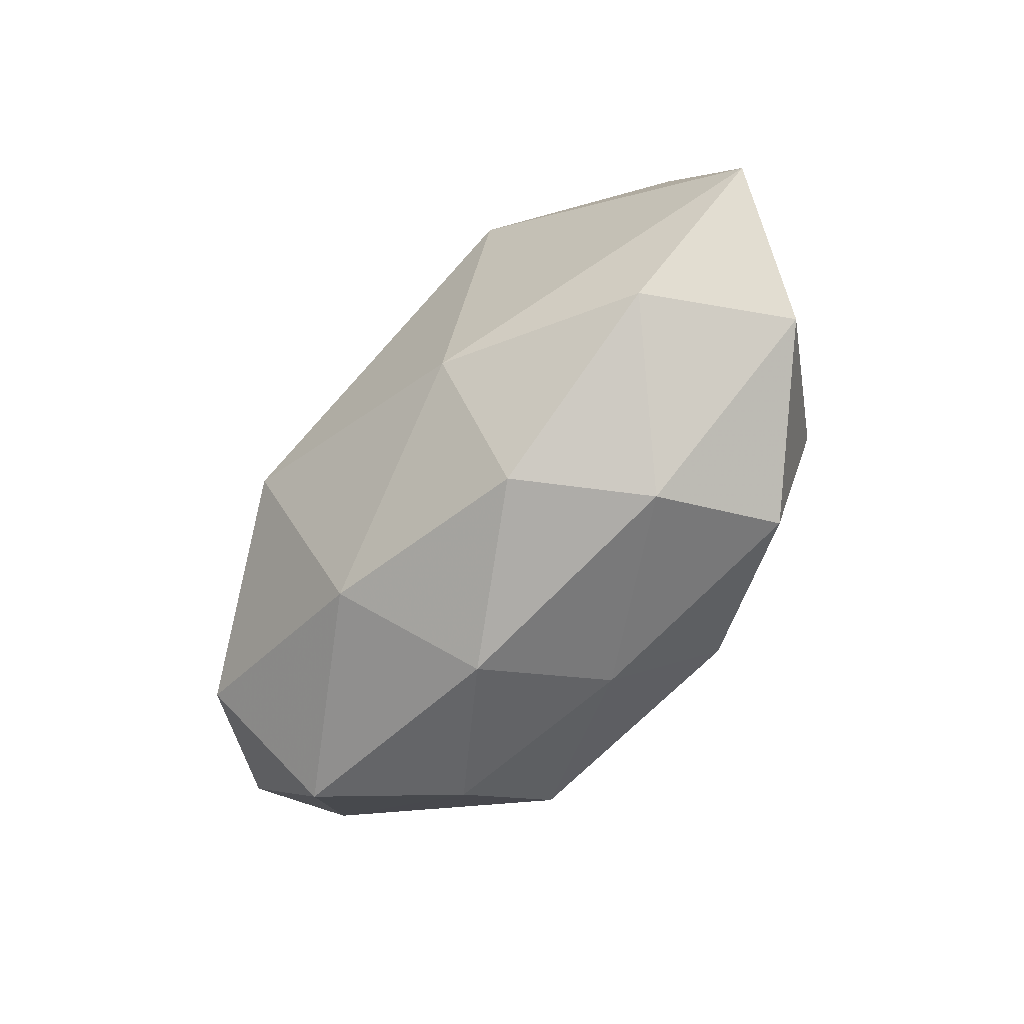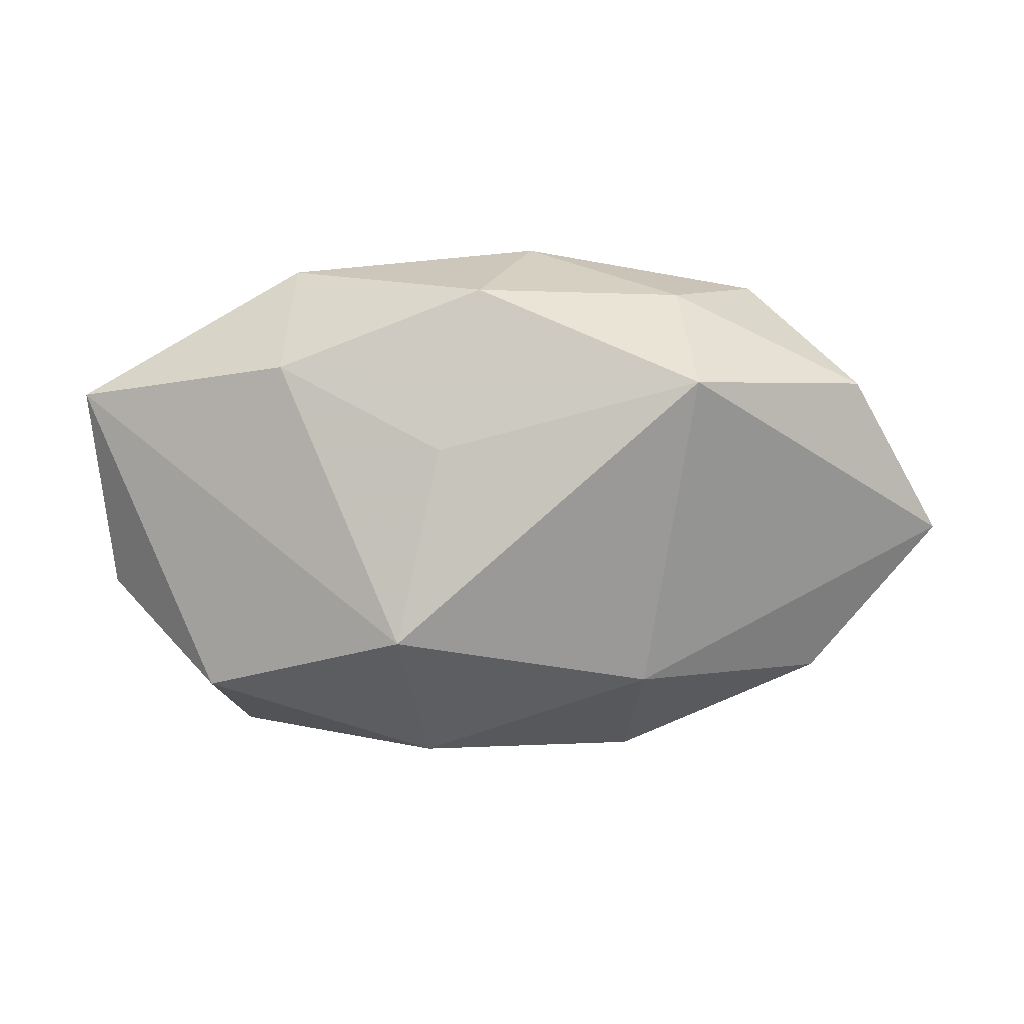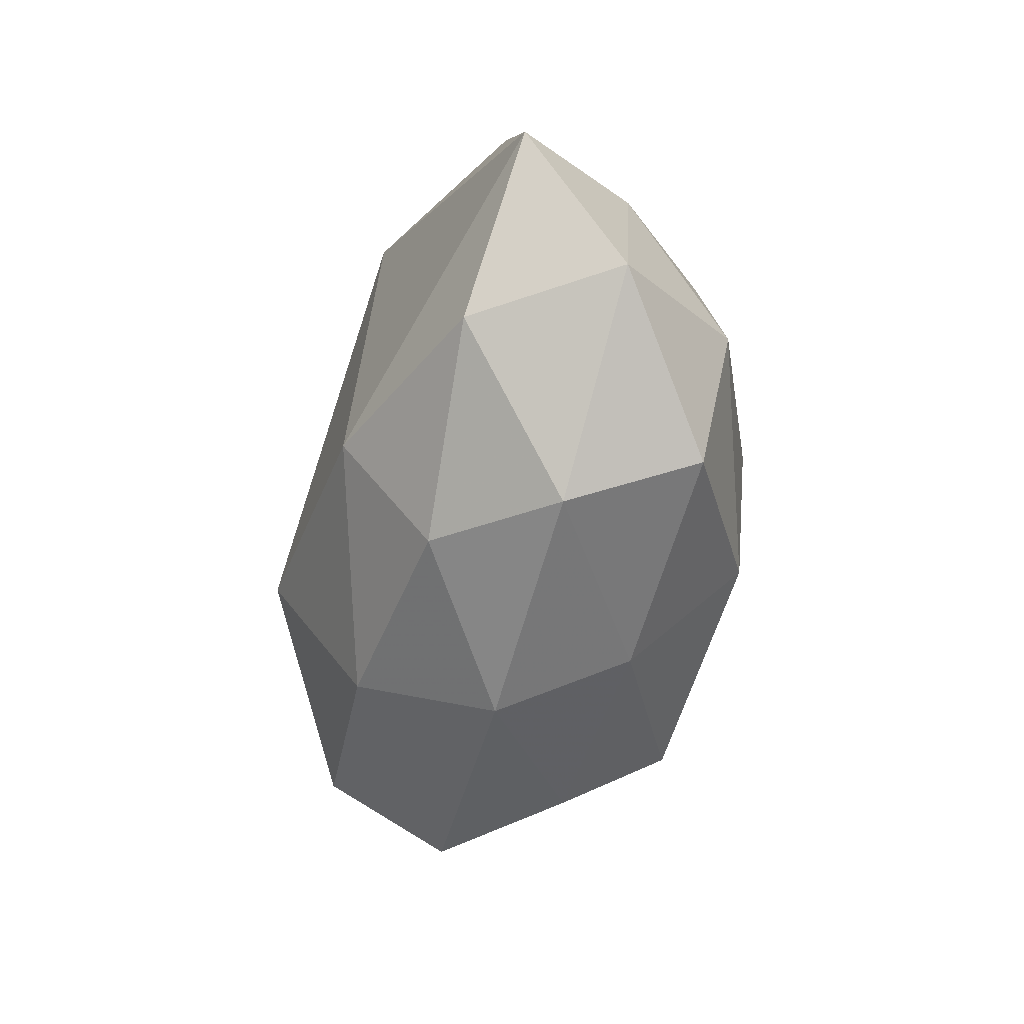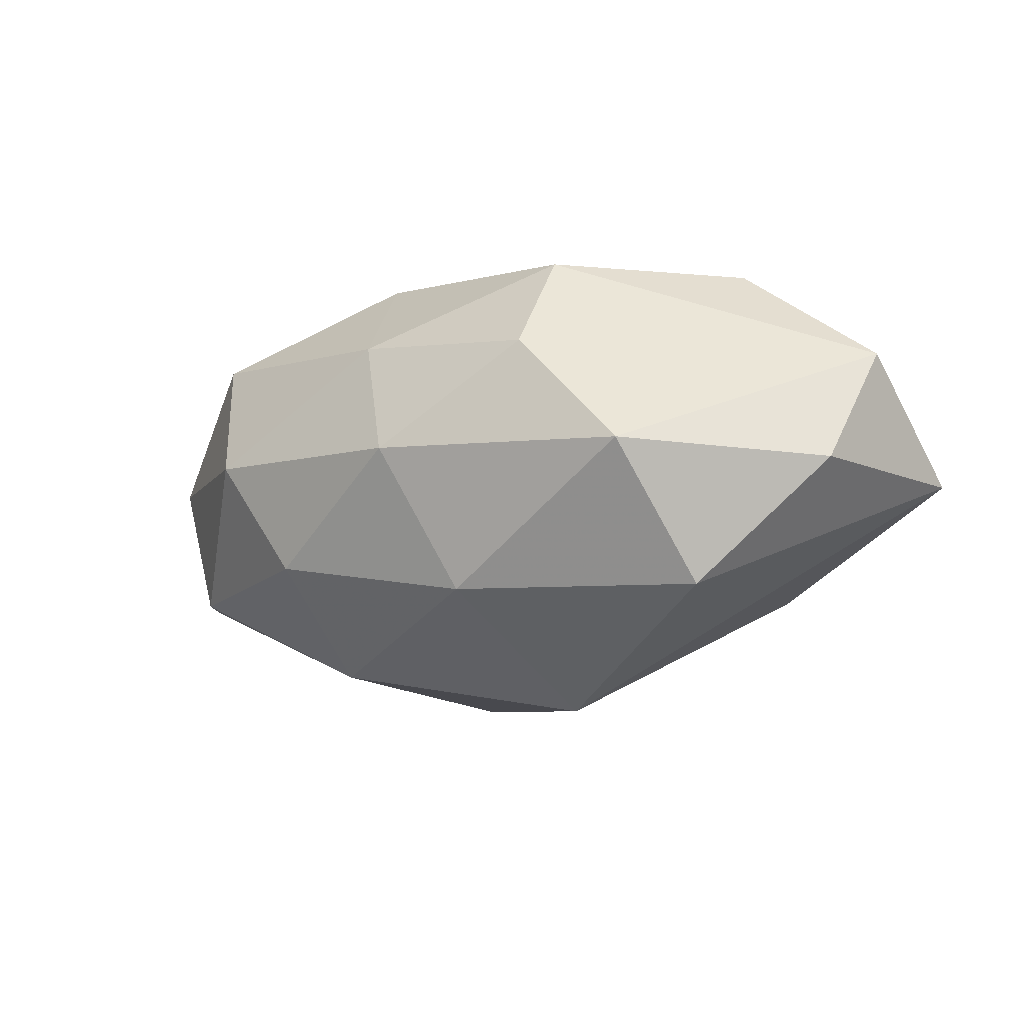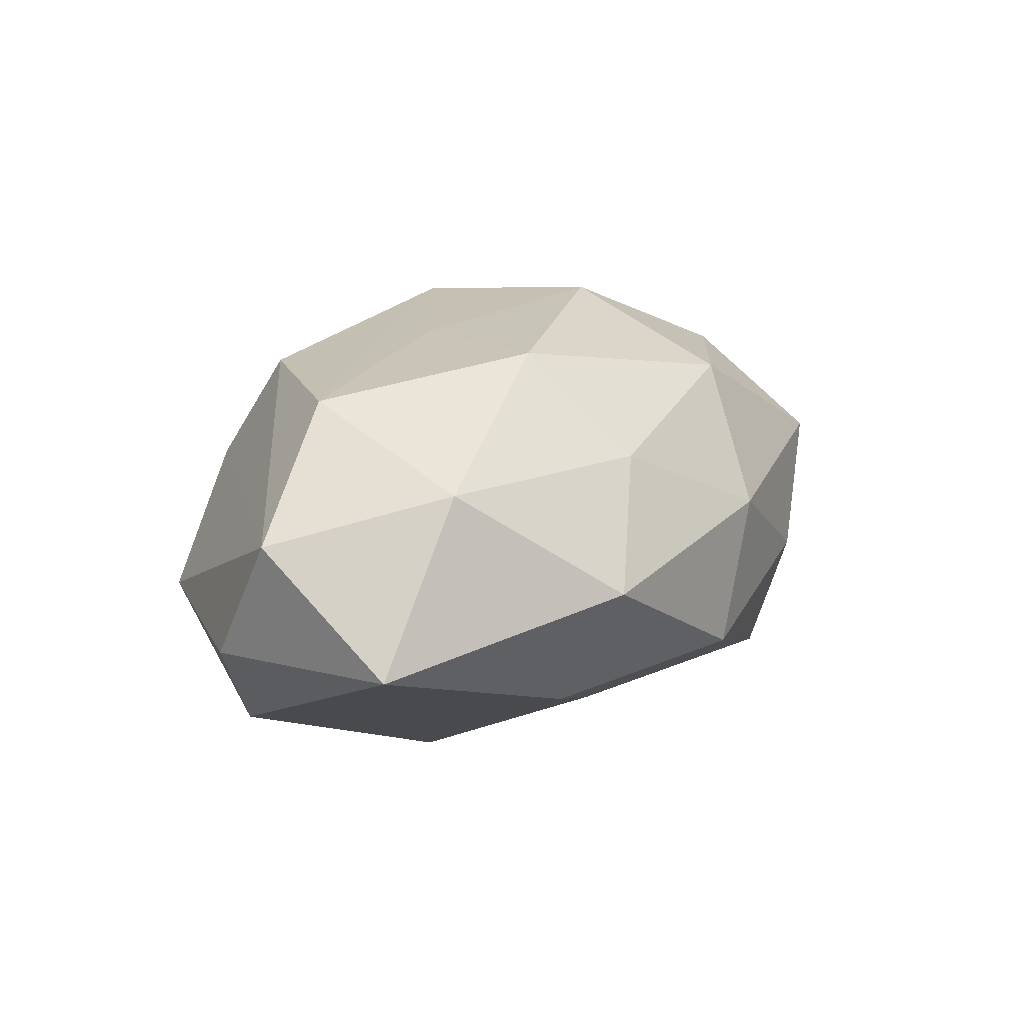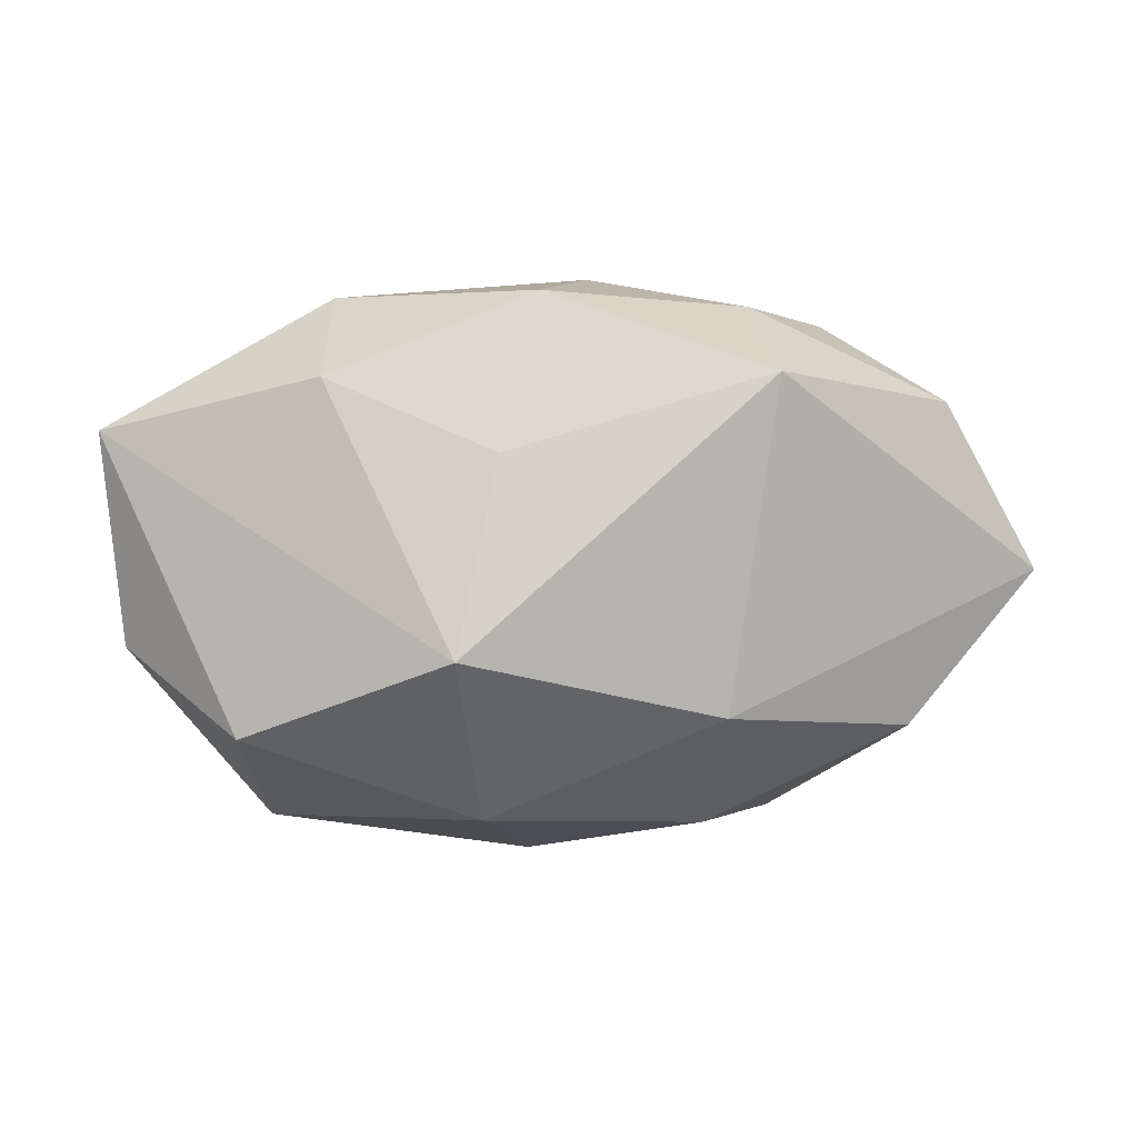
<metadata>
{"format":"obj","ext":"obj","renderer":"f3d","projection":"perspective","resolution":1024,"background":"white","views":[{"elev":-62.2,"azim":-126.6,"up":"+Y"},{"elev":22.9,"azim":-179.3,"up":"+Y"},{"elev":-53.5,"azim":-97.4,"up":"+Y"},{"elev":-17.4,"azim":36.3,"up":"+Z"},{"elev":17.1,"azim":121.6,"up":"+Z"},{"elev":10.2,"azim":177.6,"up":"+Y"}]}
</metadata>
<code>
v -0.002918 0.02299 0.003374
v 0.03619 0.0115 -0.002766
v 0.005939 -0.01788 -0.01337
v -0.02083 -0.01762 0.01178
v -0.01667 0.01717 -0.01494
v 0.001303 0.02286 -0.008172
v -0.006435 0.01714 0.01409
v -0.01539 0.02122 -0.004062
v 0.01449 -0.02085 0.00562
v 0.004547 0.01111 -0.0149
v 0.02301 -0.01979 -0.004204
v -0.005952 -0.01192 0.01811
v 0.009698 0.01795 0.009699
v 0.0361 0.0002255 0.006076
v -0.02087 0.009222 0.01315
v 0.03442 -0.005757 -0.004261
v -0.0225 0.01894 0.005471
v -0.03112 0.01375 -0.005394
v 0.0247 -0.01096 -0.01443
v -0.02819 -0.01186 -0.008265
v -0.02403 -0.003809 0.01434
v -0.01164 -0.01948 -0.009073
v 0.007907 -0.003532 -0.02141
v -0.03354 -0.01006 0.003989
v 0.0251 -0.002226 0.01495
v -0.018 -0.02095 0.0009192
v 0.002139 -0.02357 -0.001914
v 0.01388 -0.01483 0.01466
v -0.007481 0.003297 0.0195
v 0.007631 -0.003395 0.01734
v -0.0128 -0.009135 -0.01669
v -0.002018 -0.02037 0.00889
v 0.0181 0.01635 -0.009217
v 0.02754 0.0123 0.009905
v 0.01747 0.02171 0.0006426
v 0.01148 0.009152 0.01764
v -0.03081 0.005338 0.005177
v -0.0388 0.000116 -0.004775
f 2 14 16
f 19 2 16
f 23 2 19
f 18 5 38
f 35 2 33
f 33 2 23
f 11 19 16
f 16 14 11
f 38 5 31
f 31 5 23
f 23 19 3
f 3 31 23
f 22 31 3
f 19 11 3
f 27 22 3
f 3 11 27
f 7 36 13
f 35 1 13
f 13 1 7
f 14 2 34
f 25 14 34
f 34 36 25
f 34 2 35
f 35 13 34
f 34 13 36
f 6 1 35
f 35 33 6
f 6 33 5
f 7 1 17
f 23 5 10
f 10 33 23
f 5 33 10
f 38 31 20
f 20 31 22
f 26 22 27
f 26 20 22
f 5 18 8
f 18 17 8
f 8 6 5
f 1 6 8
f 8 17 1
f 38 20 24
f 24 26 4
f 20 26 24
f 38 24 37
f 37 18 38
f 37 17 18
f 25 36 30
f 30 12 25
f 25 12 28
f 28 14 25
f 29 36 7
f 29 30 36
f 12 30 29
f 9 11 14
f 14 28 9
f 27 11 9
f 32 12 4
f 32 28 12
f 32 9 28
f 27 9 32
f 32 26 27
f 4 26 32
f 4 12 21
f 12 29 21
f 21 24 4
f 21 37 24
f 15 21 29
f 7 17 15
f 15 29 7
f 17 37 15
f 37 21 15

</code>
